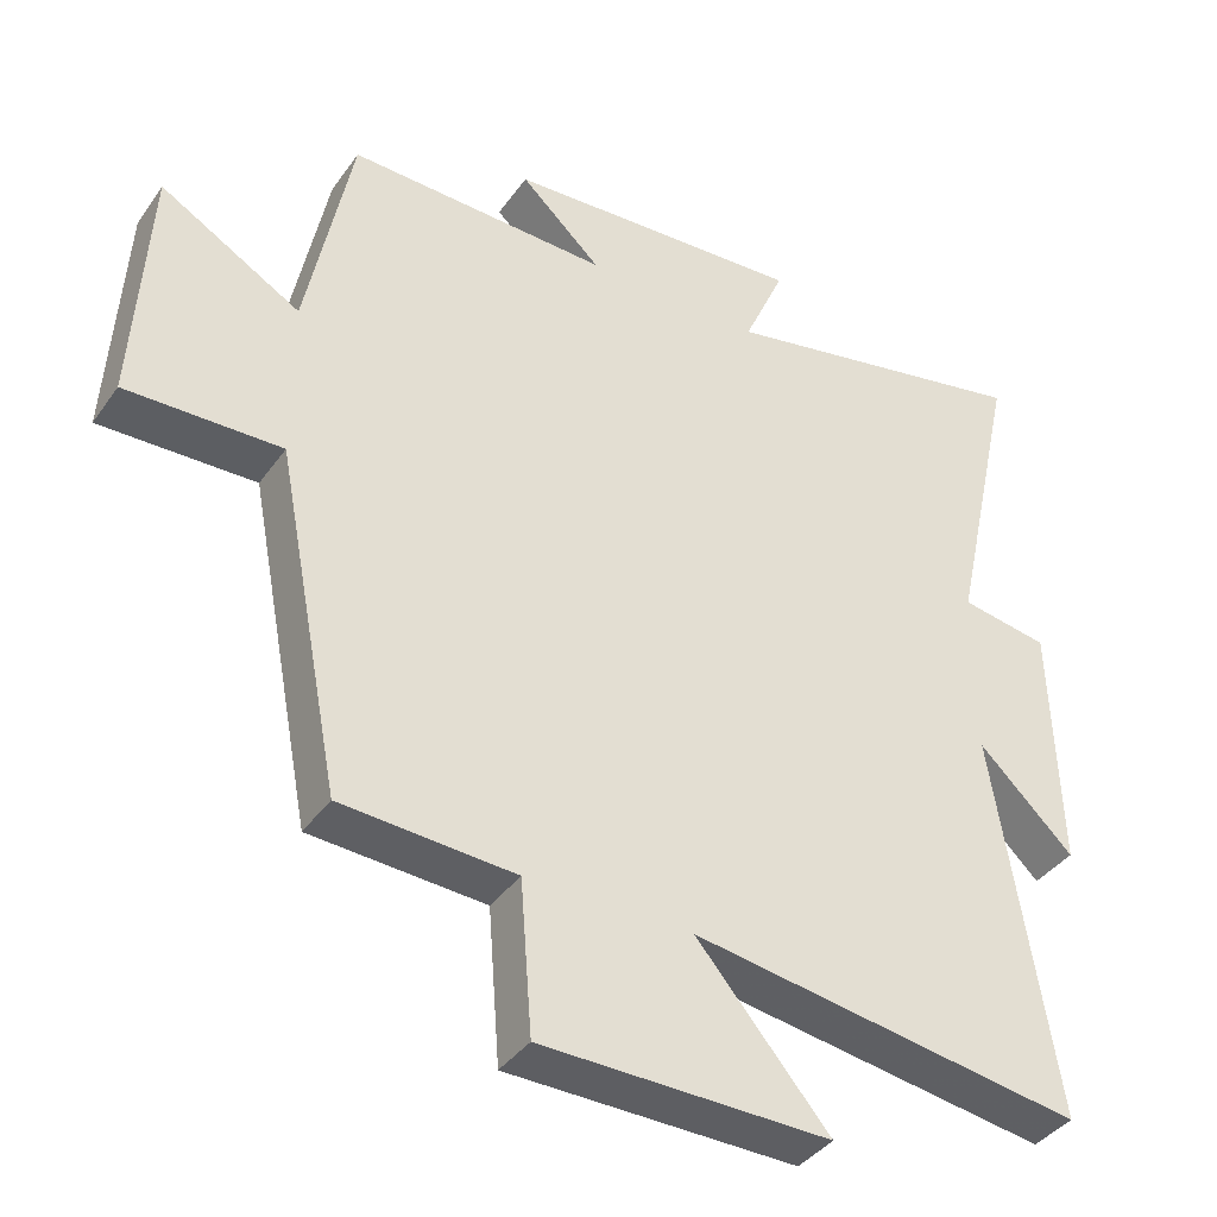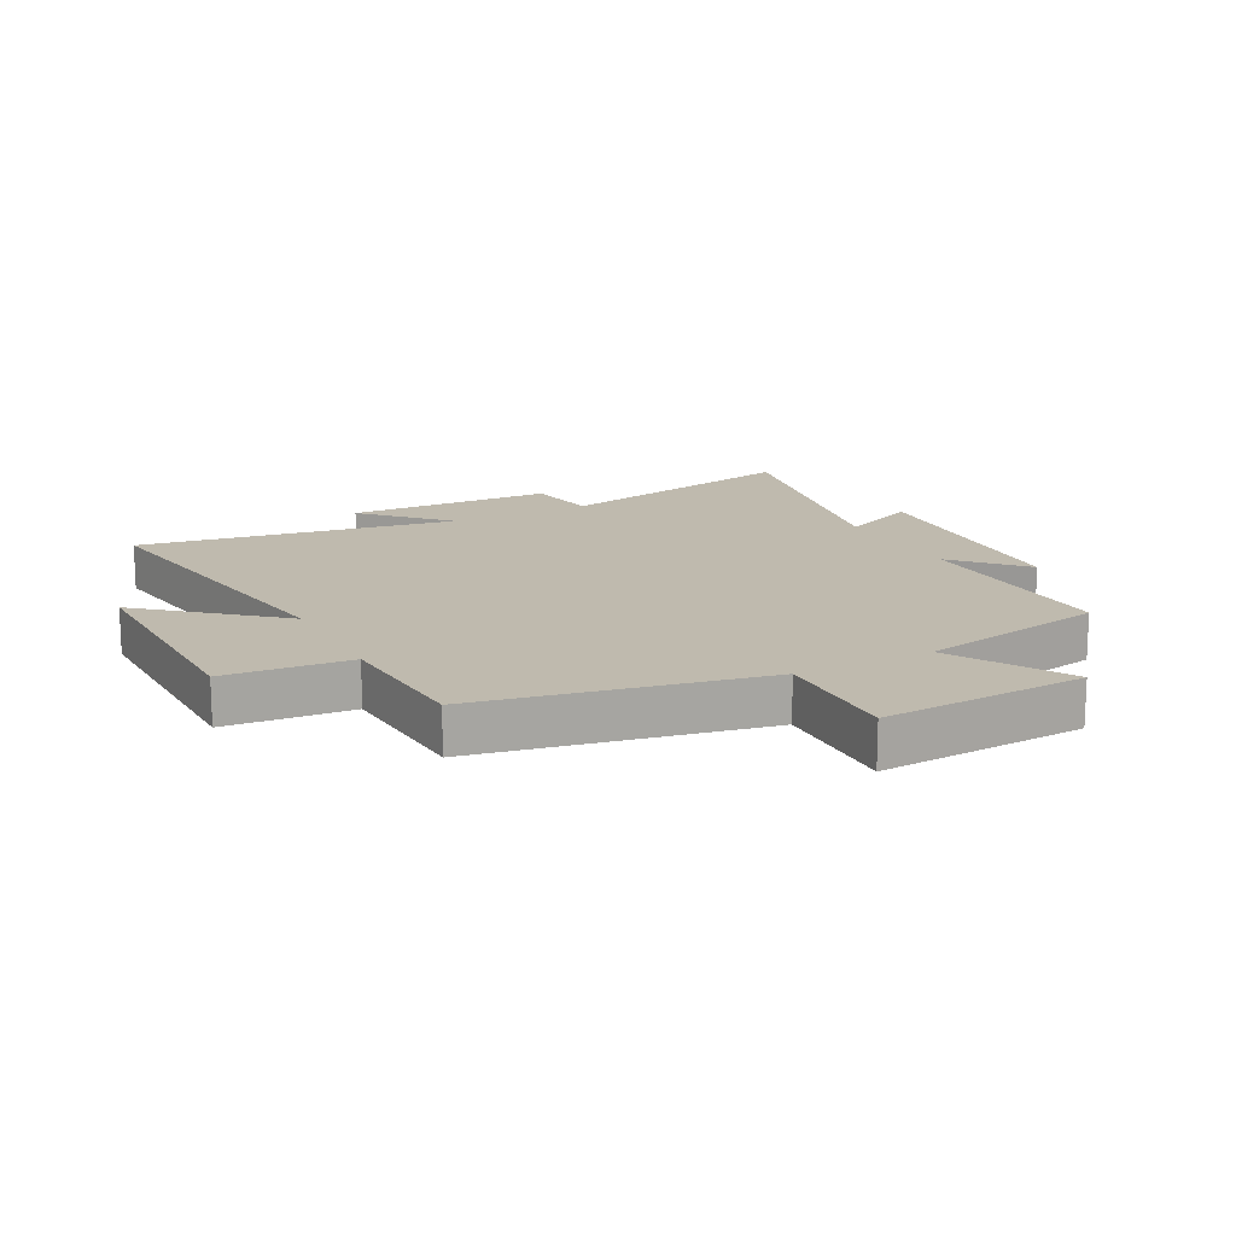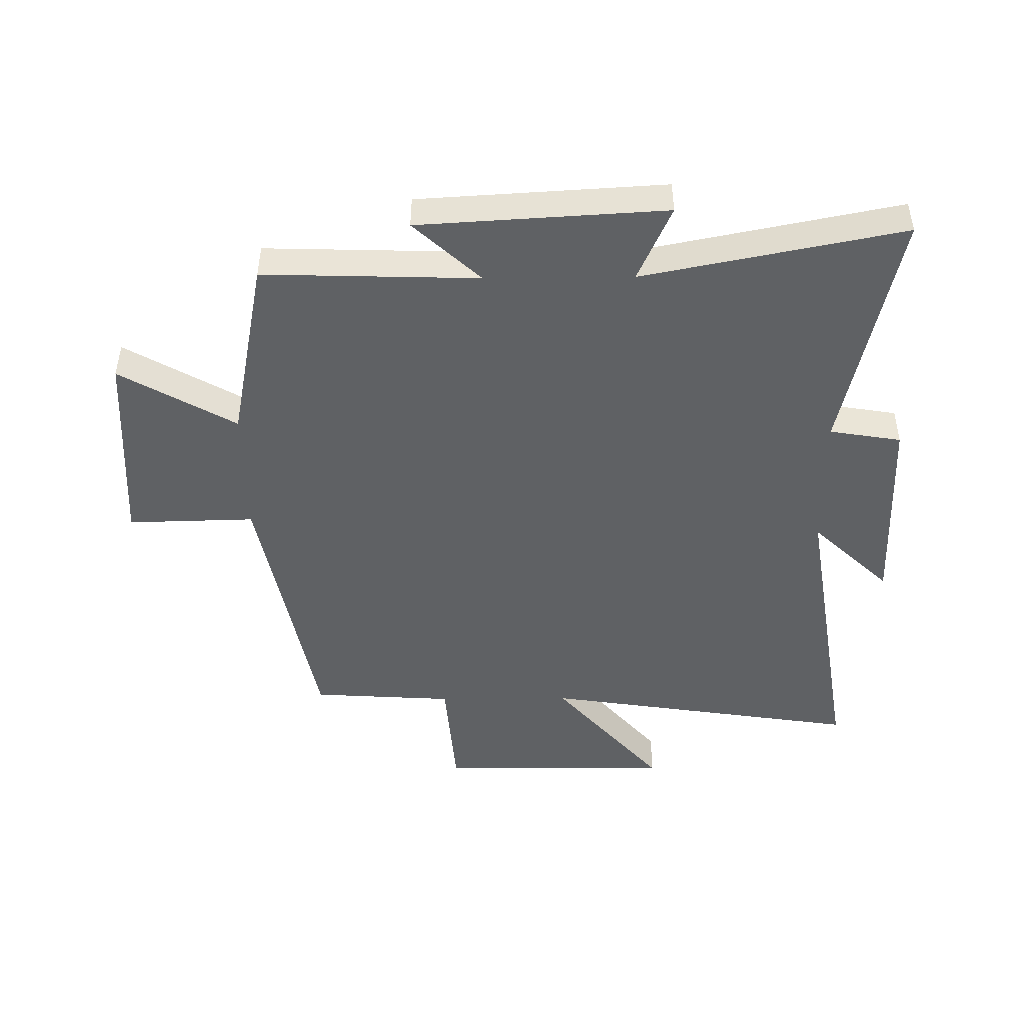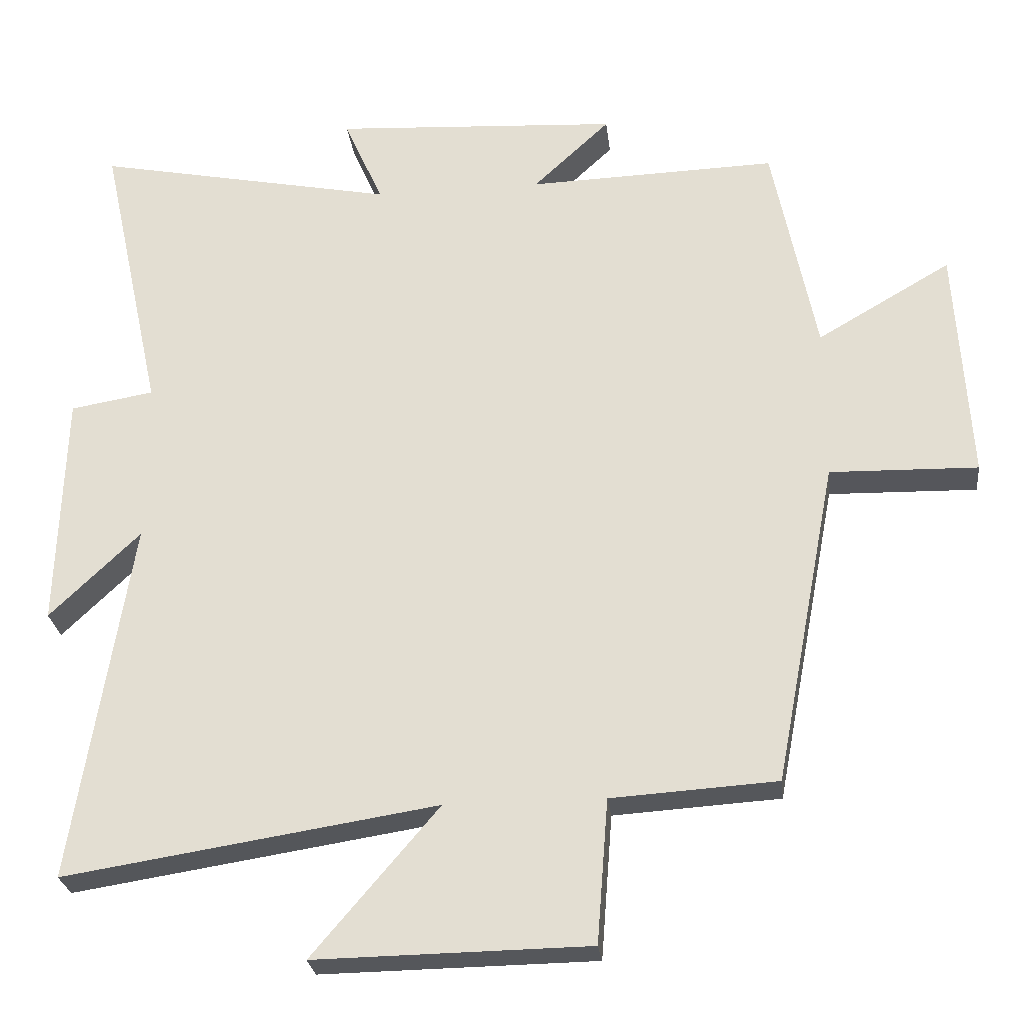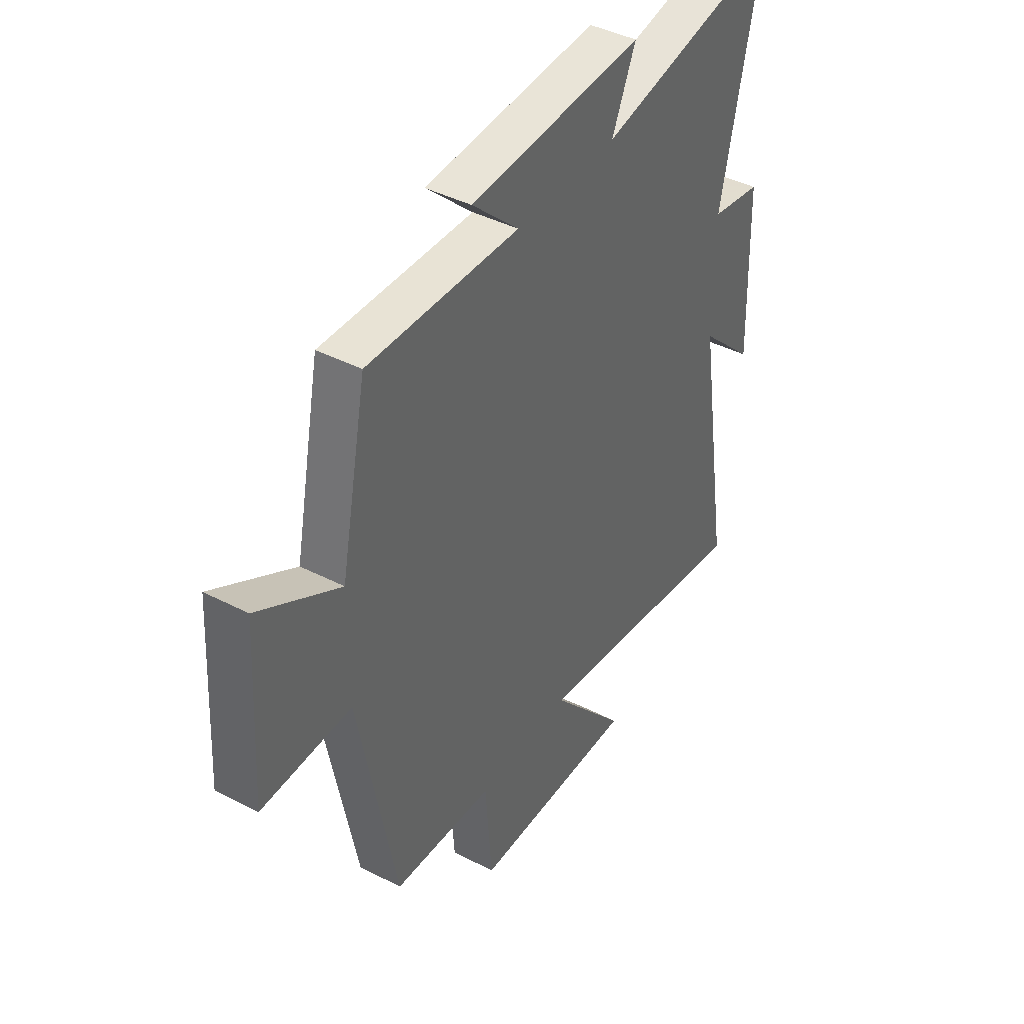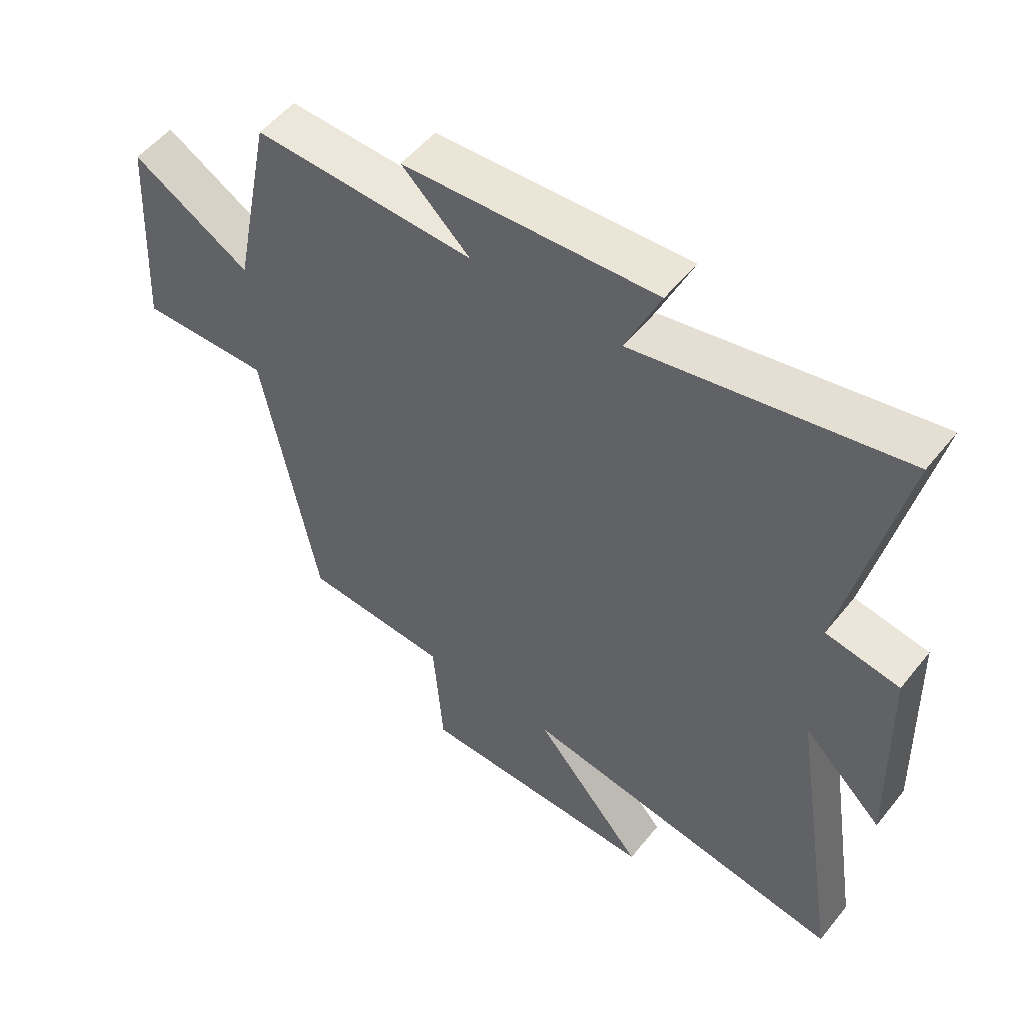
<metadata>
{"format":"obj","ext":"obj","renderer":"f3d","projection":"perspective","resolution":1024,"background":"white","views":[{"elev":-38.8,"azim":-31.5,"up":"+Z"},{"elev":15.6,"azim":-117.5,"up":"+Y"},{"elev":-46.7,"azim":0.6,"up":"+Y"},{"elev":-26.4,"azim":-173.4,"up":"+Z"},{"elev":42.1,"azim":-58.2,"up":"+Z"},{"elev":52.9,"azim":37.7,"up":"+Z"}]}
</metadata>
<code>
v 0.59 0.07 0.586
v 0.5 0.07 0.172
v 0.619 0.07 0.152
v 0.629 0.07 -0.188
v 0.5 0.07 -0.064
v 0.582 0.07 -0.583
v 0.051 0.07 -0.5
v 0.231 0.07 -0.711
v -0.159 0.07 -0.705
v -0.175 0.07 -0.5
v -0.411 0.07 -0.485
v -0.5 0.07 -0.022
v -0.711 0.07 -0.027
v -0.691 0.07 0.311
v -0.5 0.07 0.2
v -0.438 0.07 0.511
v -0.082 0.07 0.5
v -0.192 0.07 0.603
v 0.216 0.07 0.627
v 0.16 0.07 0.5
v 0.59 0 0.586
v 0.5 0 0.172
v 0.619 0 0.152
v 0.629 0 -0.188
v 0.5 0 -0.064
v 0.582 0 -0.583
v 0.051 0 -0.5
v 0.231 0 -0.711
v -0.159 0 -0.705
v -0.175 0 -0.5
v -0.411 0 -0.485
v -0.5 0 -0.022
v -0.711 0 -0.027
v -0.691 0 0.311
v -0.5 0 0.2
v -0.438 0 0.511
v -0.082 0 0.5
v -0.192 0 0.603
v 0.216 0 0.627
v 0.16 0 0.5
f 17 18 19 20
f 15 16 17
f 15 17 20
f 12 13 14 15
f 10 11 12 15
f 10 15 20 1
f 7 8 9 10
f 5 6 7
f 5 7 10
f 2 3 4 5
f 2 5 10
f 1 2 10
f 40 39 38 37
f 37 36 35
f 40 37 35
f 35 34 33 32
f 35 32 31 30
f 21 40 35 30
f 30 29 28 27
f 27 26 25
f 30 27 25
f 25 24 23 22
f 30 25 22
f 30 22 21
f 1 21 22 2
f 2 22 23 3
f 3 23 24 4
f 4 24 25 5
f 5 25 26 6
f 6 26 27 7
f 7 27 28 8
f 8 28 29 9
f 9 29 30 10
f 10 30 31 11
f 11 31 32 12
f 12 32 33 13
f 13 33 34 14
f 14 34 35 15
f 15 35 36 16
f 16 36 37 17
f 17 37 38 18
f 18 38 39 19
f 19 39 40 20
f 20 40 21 1

</code>
